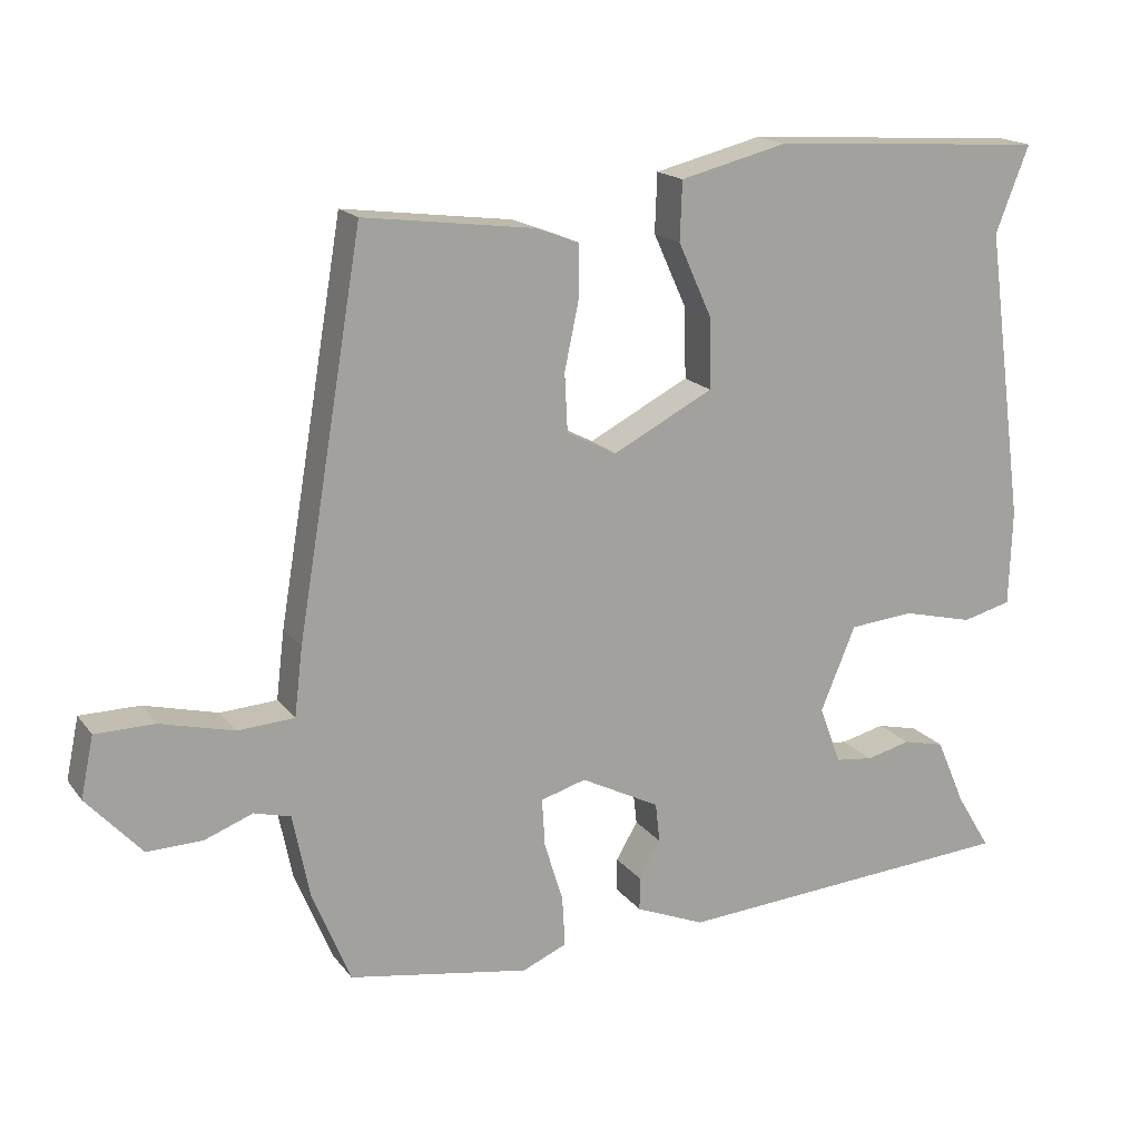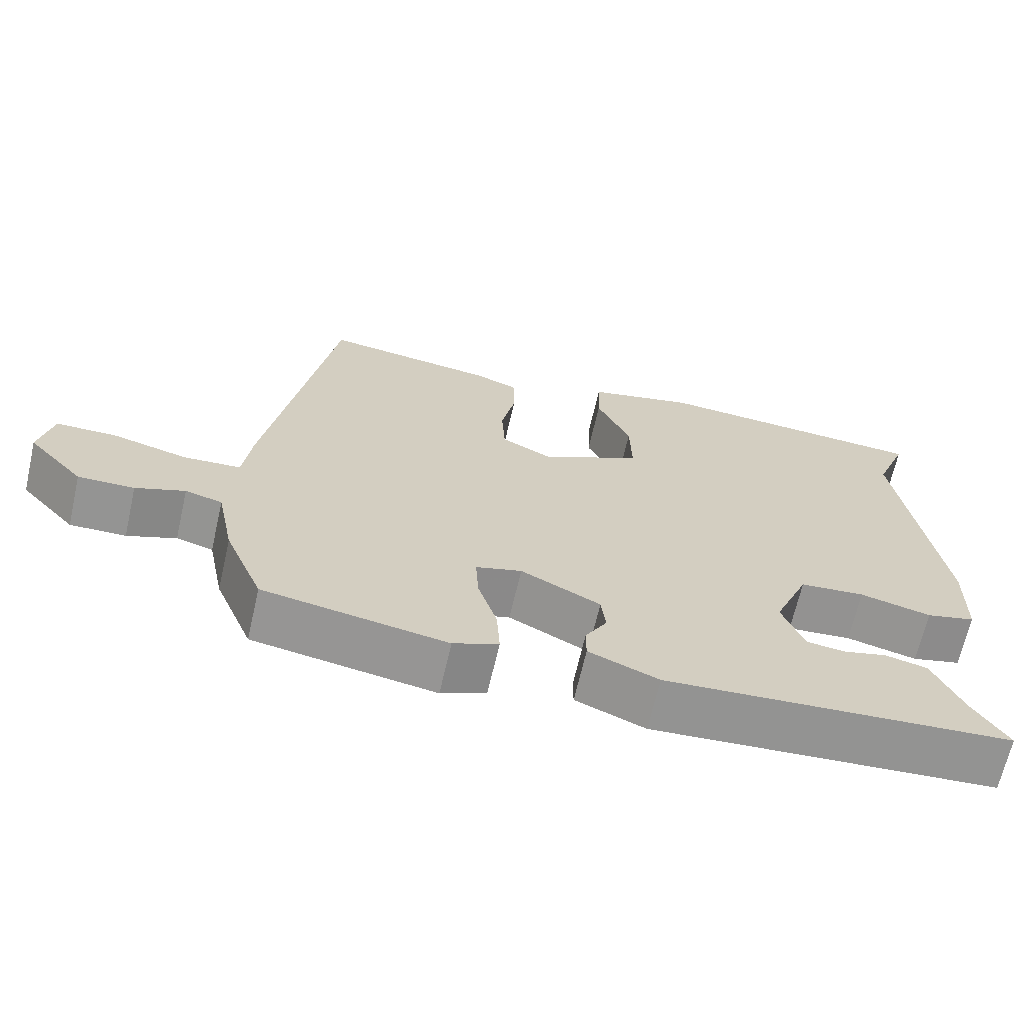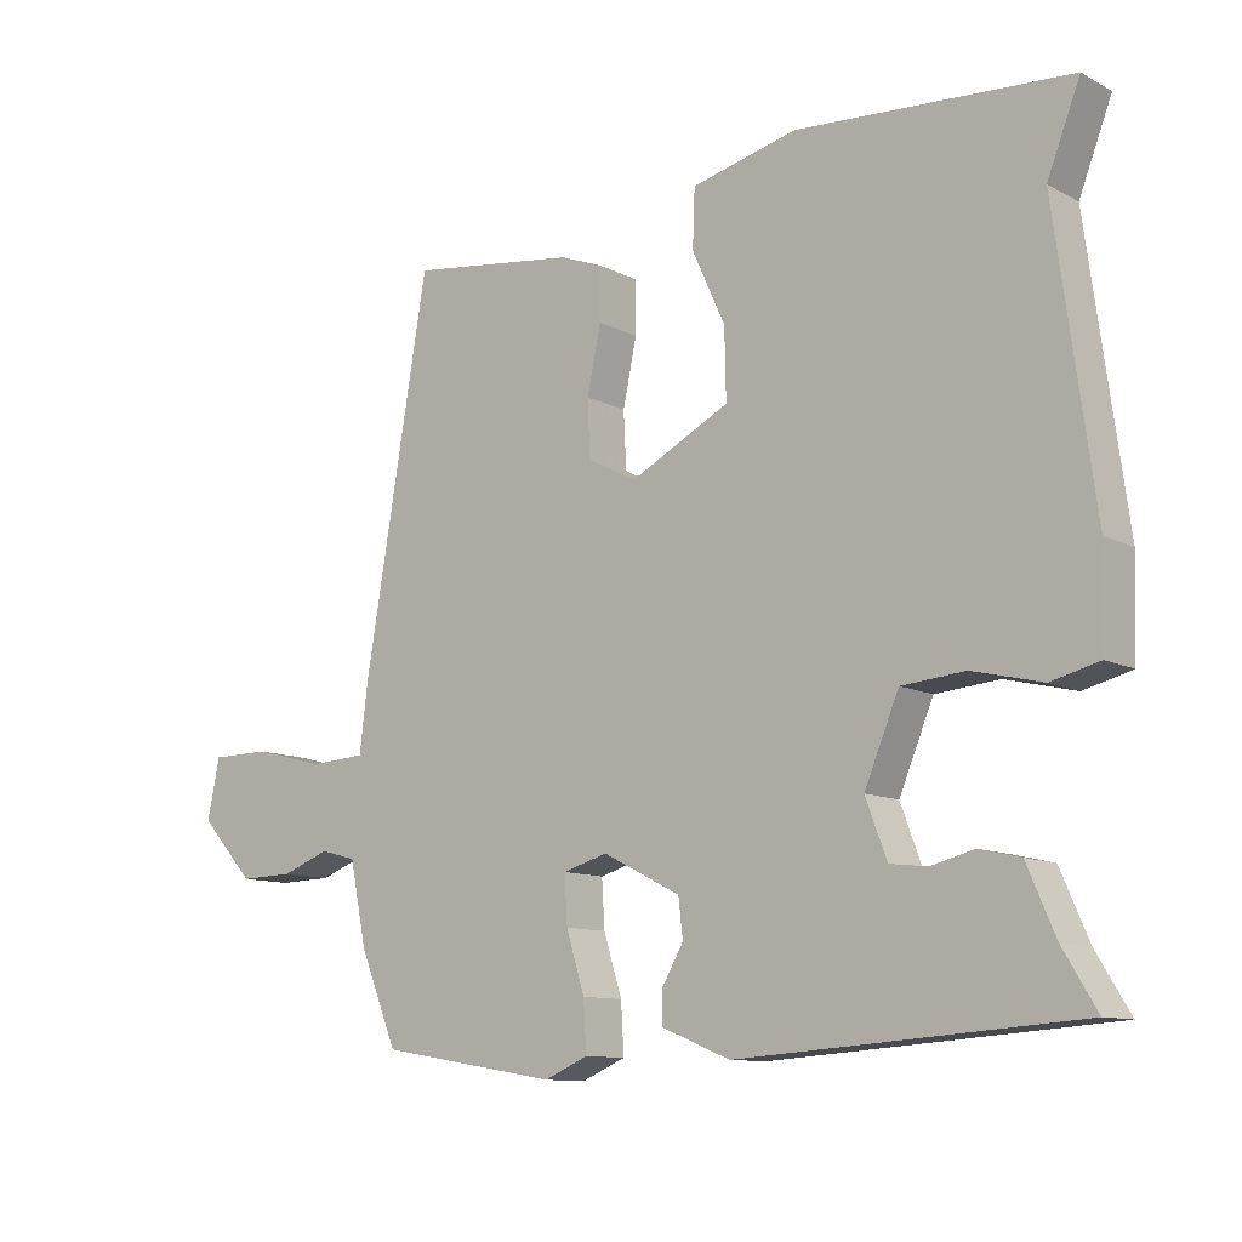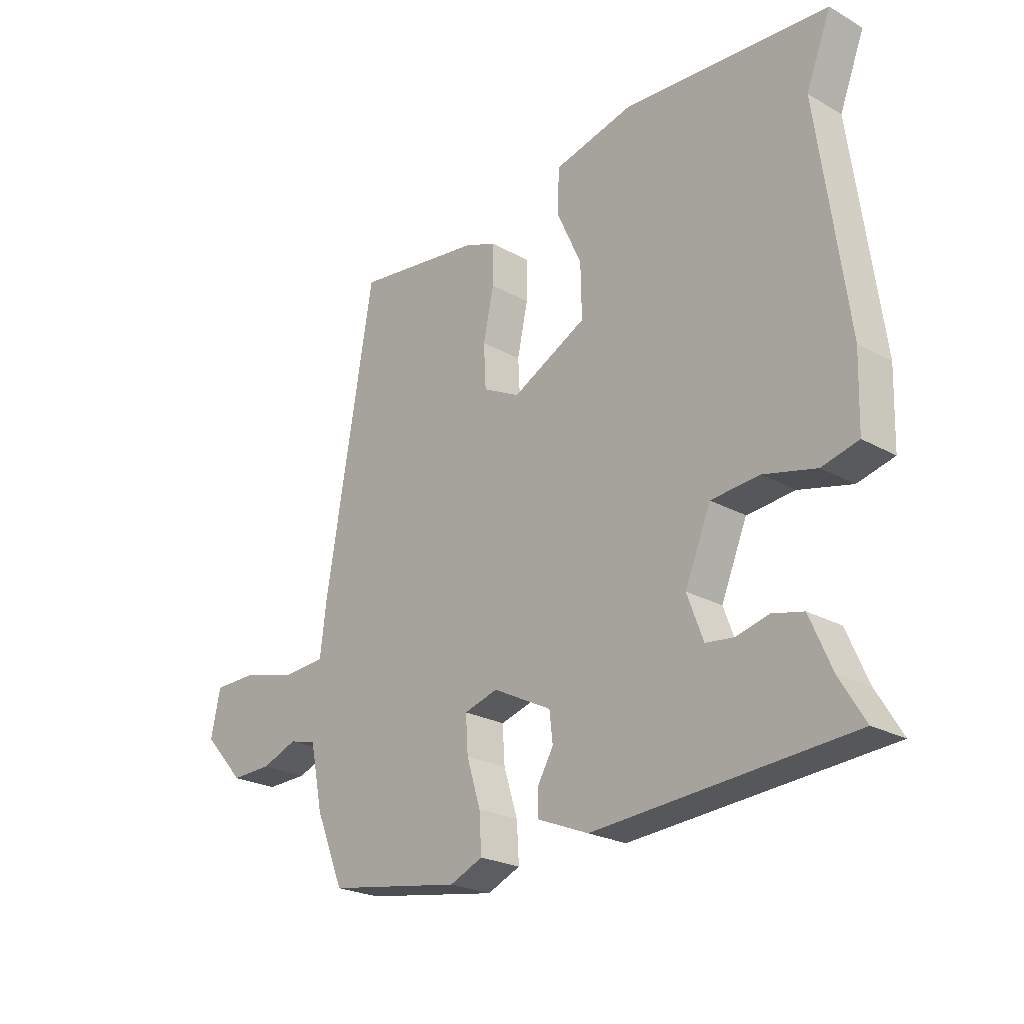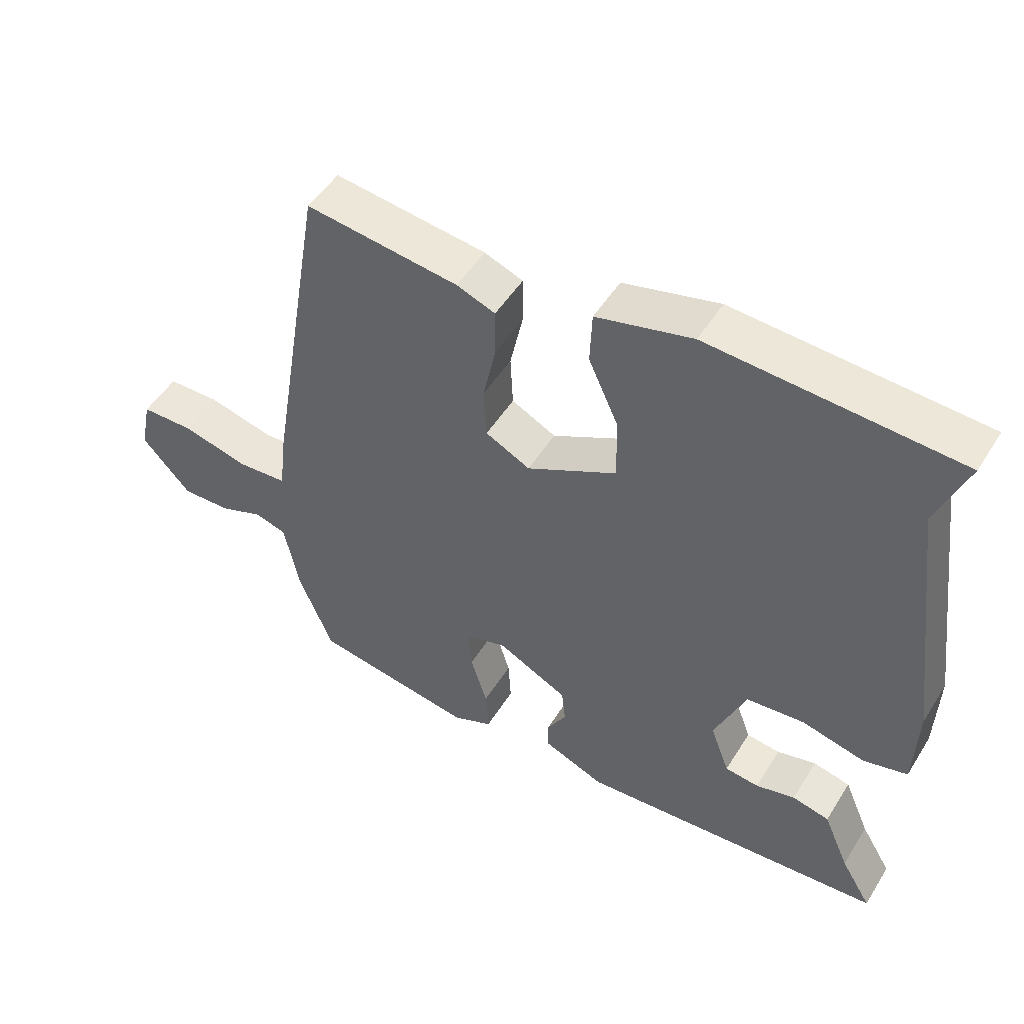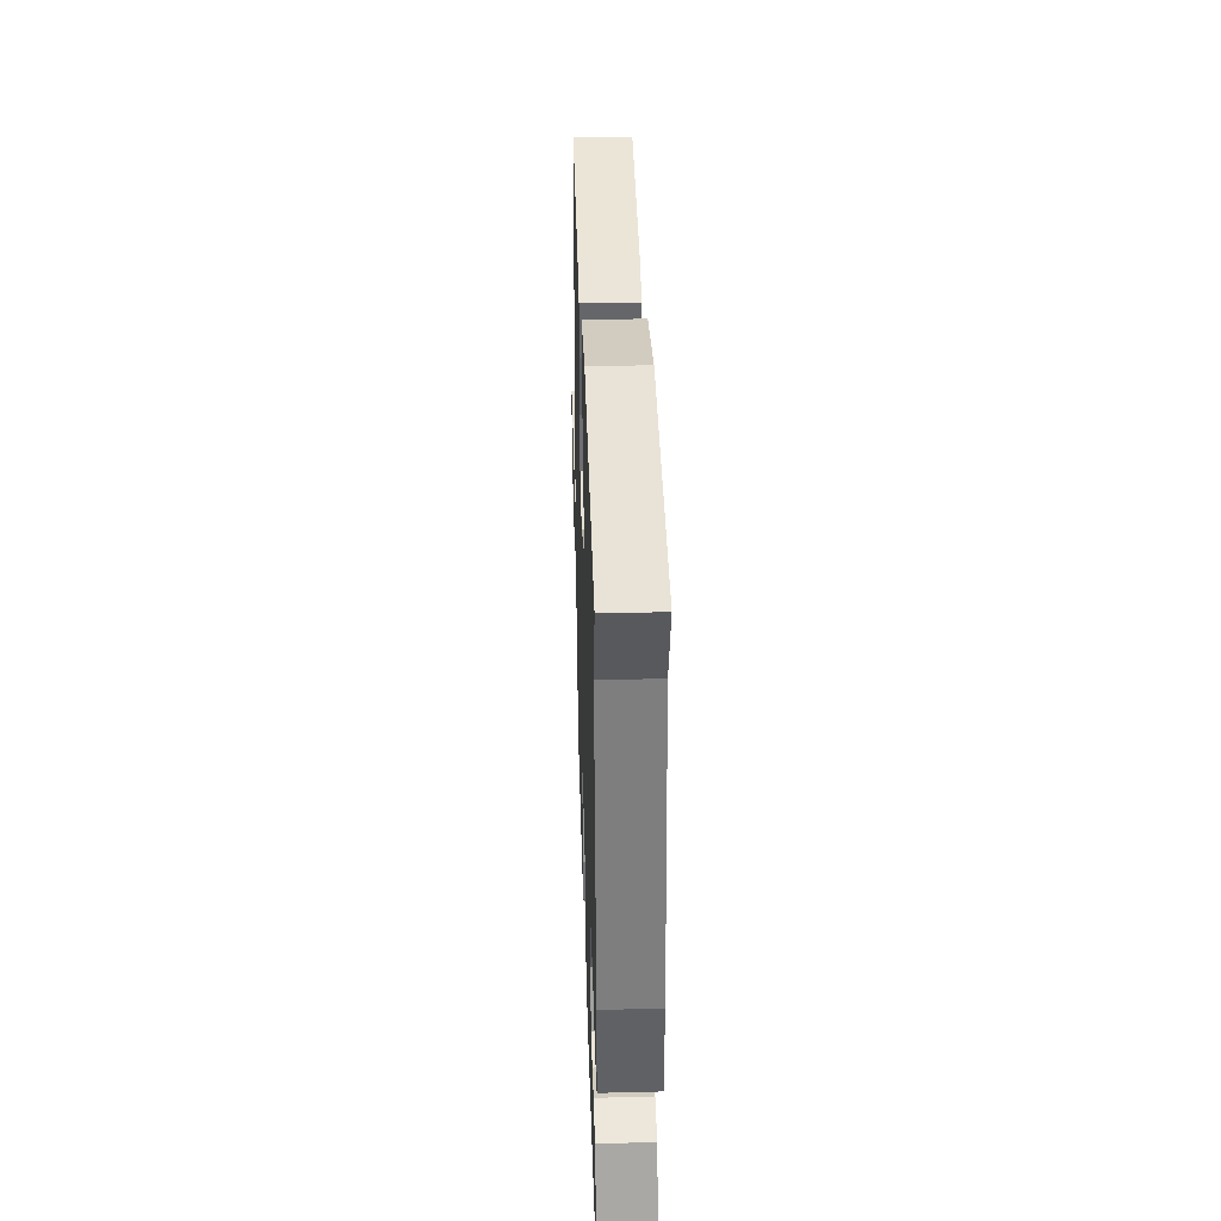
<metadata>
{"format":"obj","ext":"obj","renderer":"f3d","projection":"perspective","resolution":1024,"background":"white","views":[{"elev":17.2,"azim":155.2,"up":"+Z"},{"elev":-67.2,"azim":167.1,"up":"+Z"},{"elev":-10.7,"azim":-141.7,"up":"+Z"},{"elev":-23.6,"azim":-133.2,"up":"+Z"},{"elev":50.2,"azim":-149.0,"up":"+Z"},{"elev":38.4,"azim":-91.8,"up":"+Z"}]}
</metadata>
<code>
v -0.462 0.07 0.401
v -0.507 0.07 0.517
v -0.135 0.07 0.539
v 0.009 0.07 0.503
v 0.012 0.07 0.424
v -0.033 0.07 0.325
v -0.035 0.07 0.23
v 0.1 0.07 0.16
v 0.167 0.07 0.194
v 0.171 0.07 0.272
v 0.152 0.07 0.362
v 0.152 0.07 0.434
v 0.21 0.07 0.456
v 0.439 0.07 0.485
v 0.527 0.07 -0.038
v 0.538 0.07 -0.13
v 0.614 0.07 -0.135
v 0.713 0.07 -0.11
v 0.793 0.07 -0.111
v 0.81 0.07 -0.193
v 0.736 0.07 -0.274
v 0.662 0.07 -0.272
v 0.597 0.07 -0.247
v 0.548 0.07 -0.26
v 0.525 0.07 -0.373
v 0.474 0.07 -0.497
v 0.231 0.07 -0.537
v 0.171 0.07 -0.511
v 0.175 0.07 -0.443
v 0.2 0.07 -0.362
v 0.204 0.07 -0.297
v 0.143 0.07 -0.279
v 0.037 0.07 -0.333
v 0.031 0.07 -0.386
v 0.06 0.07 -0.436
v 0.06 0.07 -0.481
v -0.033 0.07 -0.519
v -0.496 0.07 -0.485
v -0.45 0.07 -0.409
v -0.411 0.07 -0.319
v -0.355 0.07 -0.306
v -0.296 0.07 -0.321
v -0.245 0.07 -0.315
v -0.216 0.07 -0.237
v -0.263 0.07 -0.124
v -0.35 0.07 -0.116
v -0.445 0.07 -0.139
v -0.511 0.07 -0.122
v -0.515 0.07 0.008
v -0.462 0 0.401
v -0.507 0 0.517
v -0.135 0 0.539
v 0.009 0 0.503
v 0.012 0 0.424
v -0.033 0 0.325
v -0.035 0 0.23
v 0.1 0 0.16
v 0.167 0 0.194
v 0.171 0 0.272
v 0.152 0 0.362
v 0.152 0 0.434
v 0.21 0 0.456
v 0.439 0 0.485
v 0.527 0 -0.038
v 0.538 0 -0.13
v 0.614 0 -0.135
v 0.713 0 -0.11
v 0.793 0 -0.111
v 0.81 0 -0.193
v 0.736 0 -0.274
v 0.662 0 -0.272
v 0.597 0 -0.247
v 0.548 0 -0.26
v 0.525 0 -0.373
v 0.474 0 -0.497
v 0.231 0 -0.537
v 0.171 0 -0.511
v 0.175 0 -0.443
v 0.2 0 -0.362
v 0.204 0 -0.297
v 0.143 0 -0.279
v 0.037 0 -0.333
v 0.031 0 -0.386
v 0.06 0 -0.436
v 0.06 0 -0.481
v -0.033 0 -0.519
v -0.496 0 -0.485
v -0.45 0 -0.409
v -0.411 0 -0.319
v -0.355 0 -0.306
v -0.296 0 -0.321
v -0.245 0 -0.315
v -0.216 0 -0.237
v -0.263 0 -0.124
v -0.35 0 -0.116
v -0.445 0 -0.139
v -0.511 0 -0.122
v -0.515 0 0.008
f 46 47 48 49
f 45 46 49 1
f 44 45 1
f 39 40 41 42
f 39 42 43
f 38 39 43
f 37 38 43
f 34 35 36 37
f 33 34 37 43
f 32 33 43 44
f 27 28 29 30
f 27 30 31
f 24 25 26 27
f 24 27 31
f 23 24 31 32
f 21 22 23
f 20 21 23
f 17 18 19 20
f 16 17 20 23
f 13 14 15 16
f 10 11 12 13
f 9 10 13 16
f 8 9 16 23
f 3 4 5 6
f 1 2 3 6
f 1 6 7
f 8 23 32 44
f 1 7 8 44
f 98 97 96 95
f 50 98 95 94
f 50 94 93
f 91 90 89 88
f 92 91 88
f 92 88 87
f 92 87 86
f 86 85 84 83
f 92 86 83 82
f 93 92 82 81
f 79 78 77 76
f 80 79 76
f 76 75 74 73
f 80 76 73
f 81 80 73 72
f 72 71 70
f 72 70 69
f 69 68 67 66
f 72 69 66 65
f 65 64 63 62
f 62 61 60 59
f 65 62 59 58
f 72 65 58 57
f 55 54 53 52
f 55 52 51 50
f 56 55 50
f 93 81 72 57
f 93 57 56 50
f 1 50 51 2
f 2 51 52 3
f 3 52 53 4
f 4 53 54 5
f 5 54 55 6
f 6 55 56 7
f 7 56 57 8
f 8 57 58 9
f 9 58 59 10
f 10 59 60 11
f 11 60 61 12
f 12 61 62 13
f 13 62 63 14
f 14 63 64 15
f 15 64 65 16
f 16 65 66 17
f 17 66 67 18
f 18 67 68 19
f 19 68 69 20
f 20 69 70 21
f 21 70 71 22
f 22 71 72 23
f 23 72 73 24
f 24 73 74 25
f 25 74 75 26
f 26 75 76 27
f 27 76 77 28
f 28 77 78 29
f 29 78 79 30
f 30 79 80 31
f 31 80 81 32
f 32 81 82 33
f 33 82 83 34
f 34 83 84 35
f 35 84 85 36
f 36 85 86 37
f 37 86 87 38
f 38 87 88 39
f 39 88 89 40
f 40 89 90 41
f 41 90 91 42
f 42 91 92 43
f 43 92 93 44
f 44 93 94 45
f 45 94 95 46
f 46 95 96 47
f 47 96 97 48
f 48 97 98 49
f 49 98 50 1

</code>
